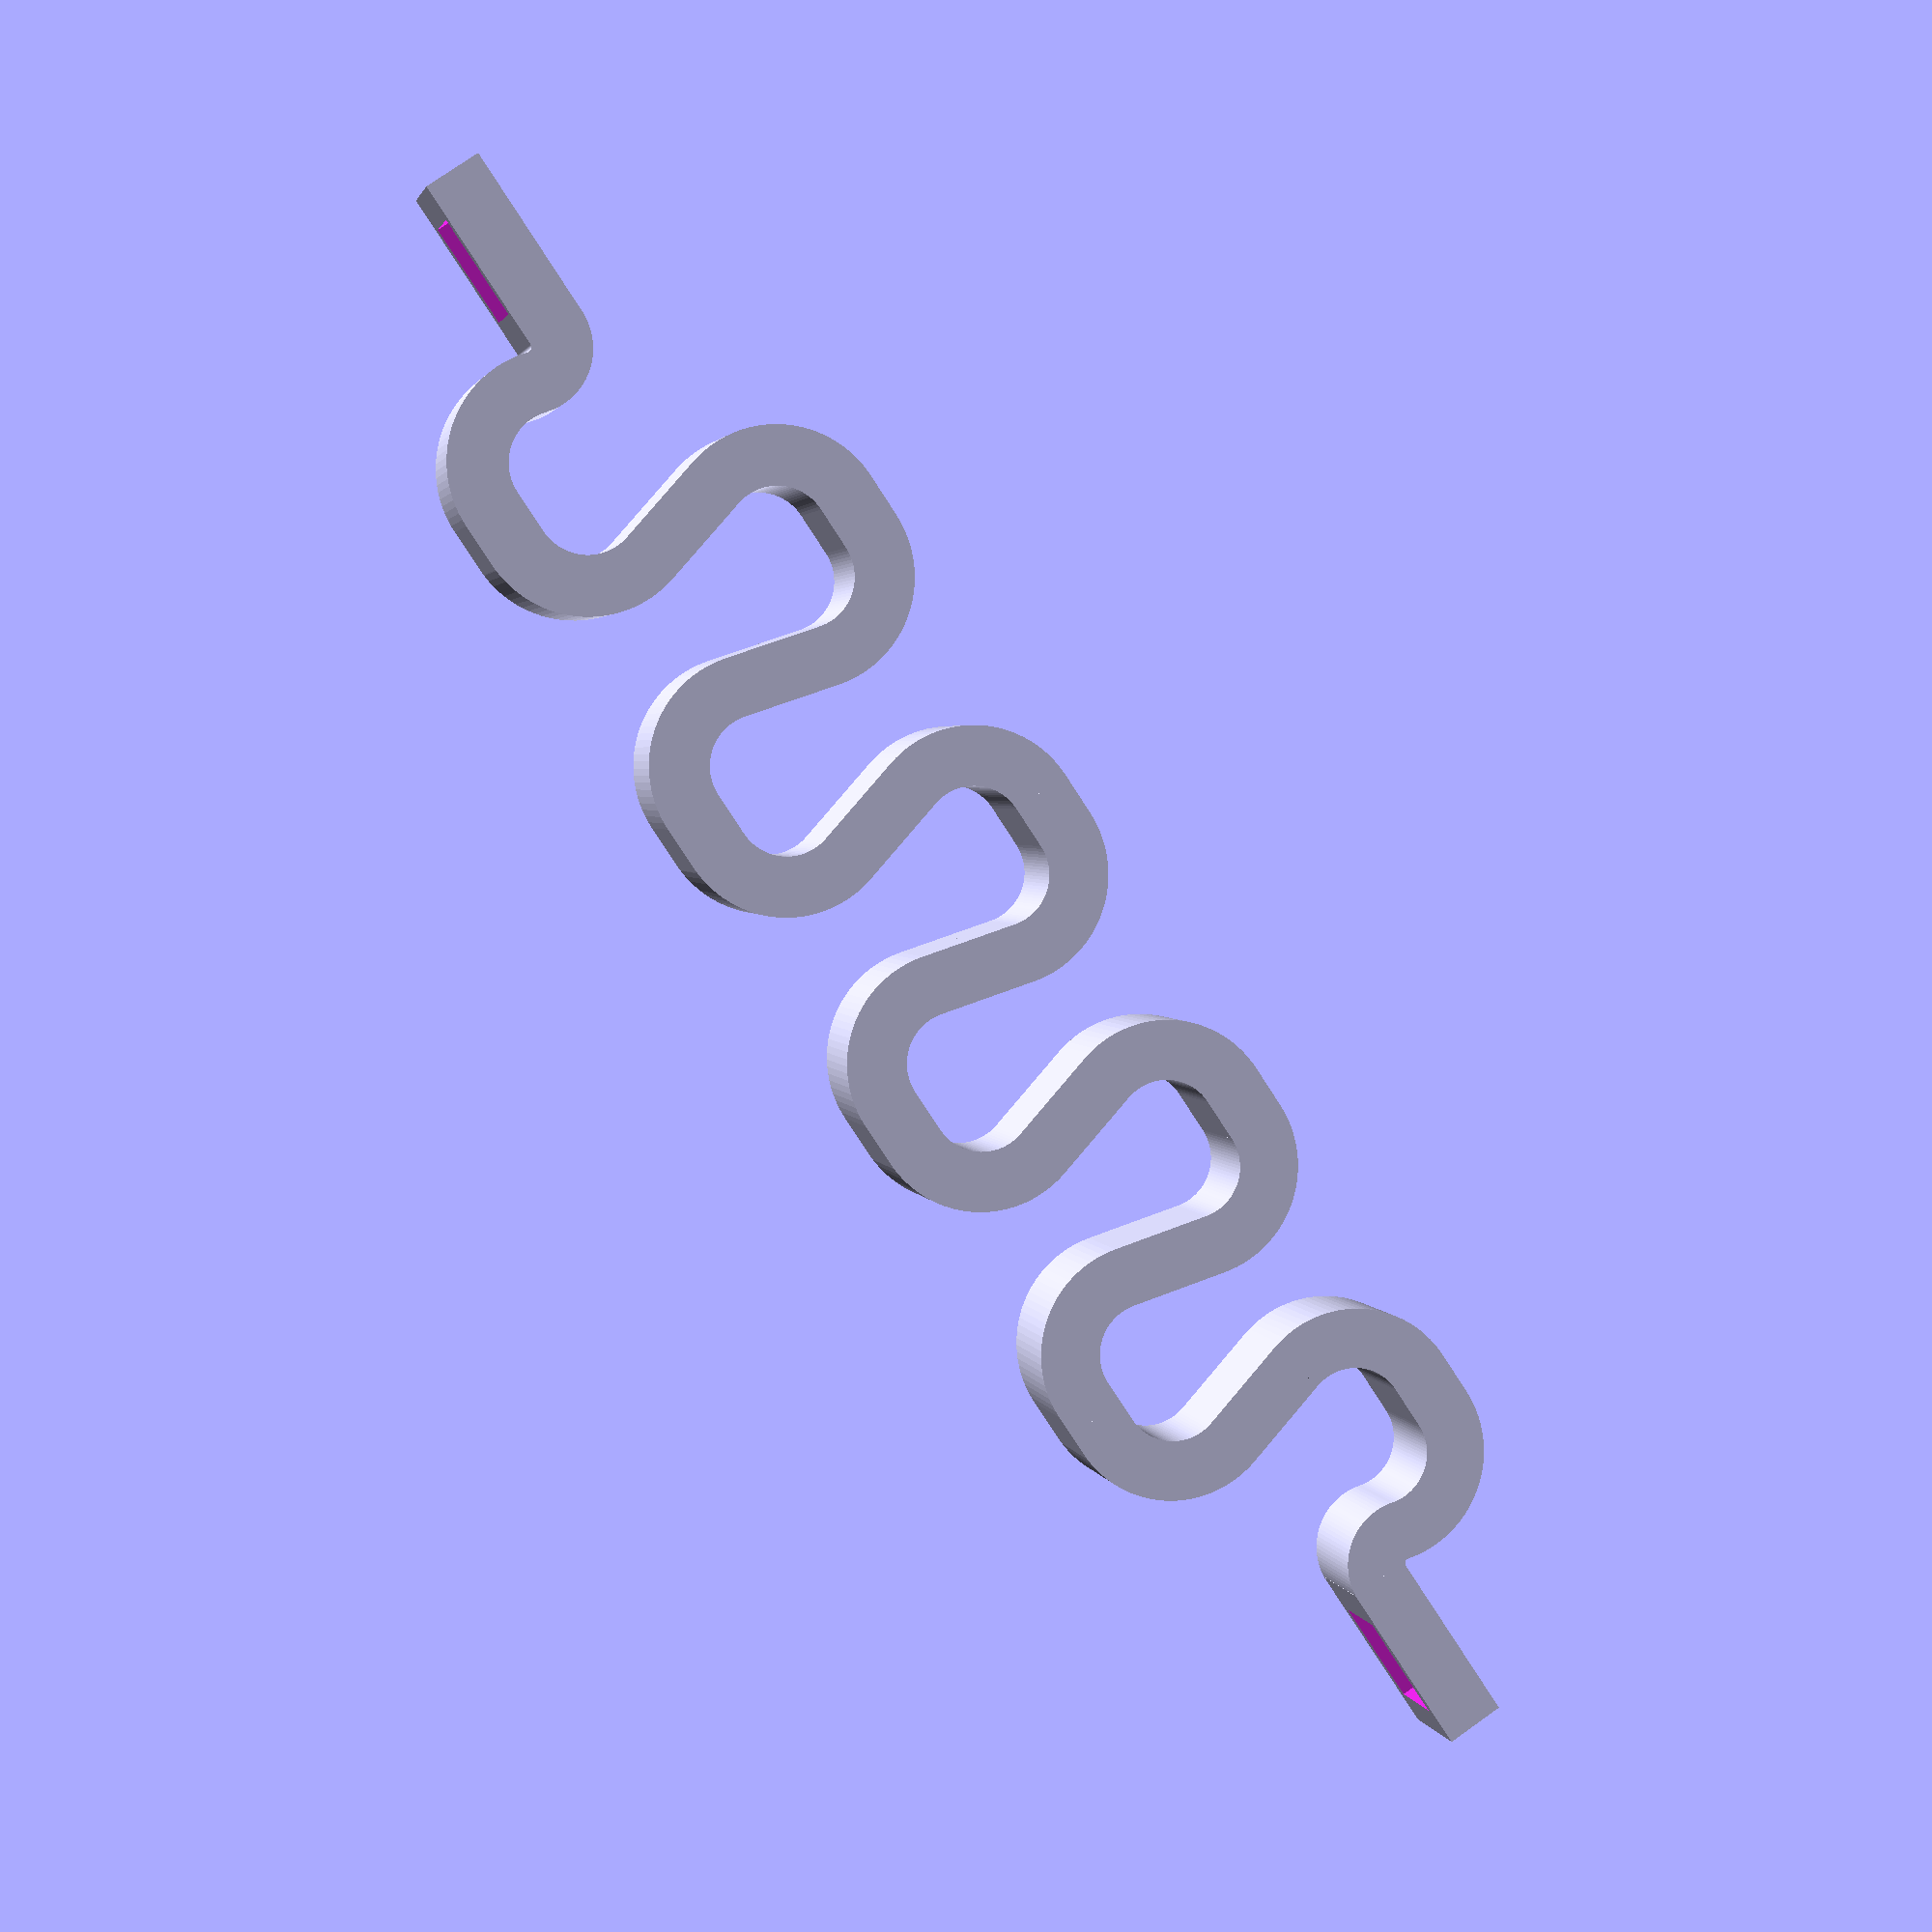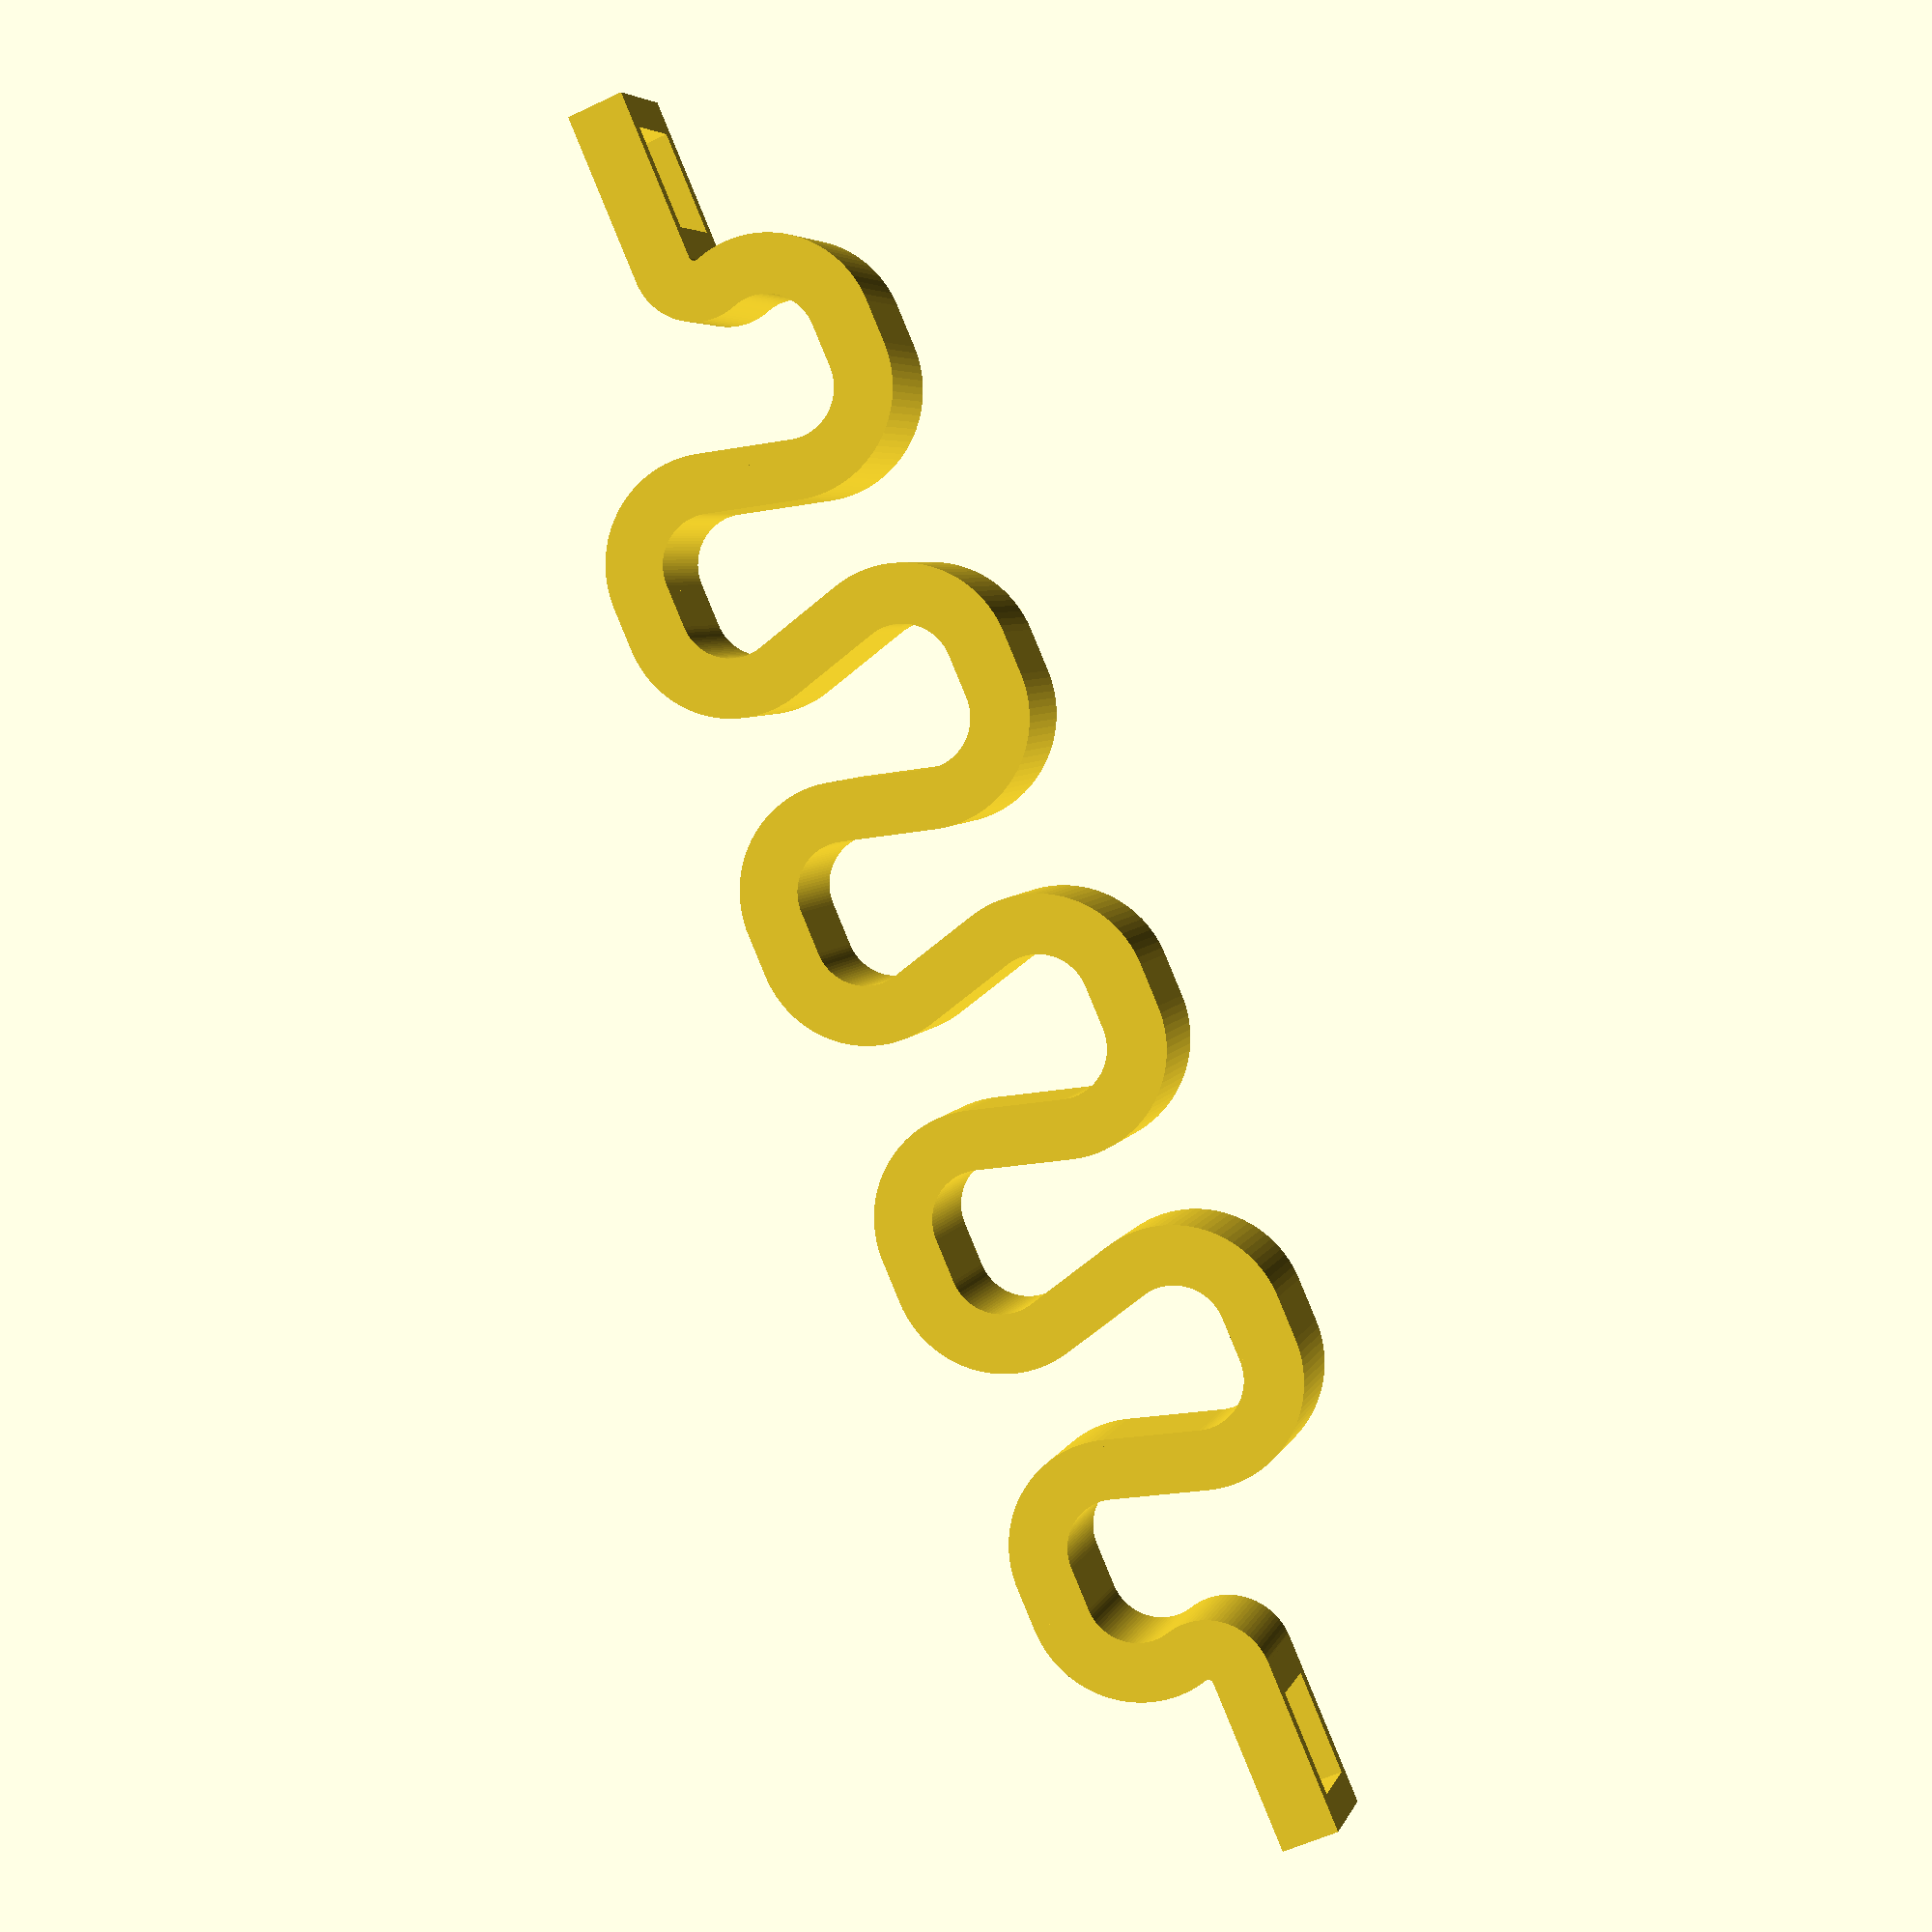
<openscad>
// Input Values

/* [Dimension] */
// Desired number of waves (each side).
    Frequency = 4;
// Full length of the mesh. (mm)
    Length = 50;
// Width of the mesh (mm).
    Width = 12;
// The breadth of the spring line (mm).
    Thickness = 2; // [0.5 : 0.01 : 100]
// Height of the mesh (mm).
    Depth = 4;
// Inward tilt of rungs (deg).
    Angle = 15; // [0 : 1 : 45]
// Factor continuously modifying shape from straight "zig-zag" to circular wave. 
    Roundness = 0.75; // [0: 0.05 : 1]
// Draw sharp angled caps when "Roundness" factor is zero?
    Corner = false;
    
/* [Terminals] */
// How far the terminals of the spring linearly extend beyond length (mm).
    Extension = 6;
// Center the terminals so they are centered.
    Centered = true;
// Design to add to each end of the spring.
    Design = "Hole"; // [None, Hole, Hoop, T, Rod]
    
/* [Hidden] */
    $fa = 12;
    $fs = 1;
    Clearance = 0.3;
    Guides = false;


// Computed Values

    // Centering Compensation:
        // This should happen either as component wrangling or at least some kind of recursing function 
        InitialSegment = Length/(2*Frequency);
        InitialAnchorY = Width/2 - Thickness/2;

        InitialAngleExtension = tan(Angle)*(Width/2 - Thickness) - (Thickness/2)/cos(Angle);
		InitialAnchorX  = (InitialSegment/2)*Roundness - InitialAngleExtension*(1-Roundness);

        InitialRadius = (InitialAnchorX + tan(Angle)*InitialAnchorY)/ (cos(Angle) + tan(Angle) + tan(Angle)*sin(Angle));
        InitialArcX = InitialRadius - cos(Angle) * InitialRadius;
        InitialArmX = tan(Angle) * (InitialAnchorY - InitialRadius - sin(Angle) * InitialRadius); 
        
        LengthAdjustment = 2*(InitialArmX + InitialArcX) + Thickness;
	    AdjustedLength = Centered ? Length - LengthAdjustment : Length;
    
    // Main Values:
        Straight = Corner && Roundness == 0;

    	Wavelength = AdjustedLength/Frequency;
		Segment = Wavelength/2;
		Segments = Frequency*4;
		AnchorY = Width/2 - Thickness/2;
        // Allow extending into "overhang"/angle region when flattening.
        AngleExtension = tan(Angle)*(Width/2 - Thickness) - (Thickness/2)/cos(Angle);
		AnchorX  = (Segment/2)*Roundness - AngleExtension*(1-Roundness);

		Radius = (AnchorX + tan(Angle)*AnchorY)/ (cos(Angle) + tan(Angle) + tan(Angle)*sin(Angle));
		   
		ArcX = Radius - cos(Angle) * Radius;
		ArcY = sin(Angle) * Radius;
		ArmY = AnchorY - Radius - sin(Angle) * Radius;   
		ArmX = tan(Angle) * ArmY; 

    // Useful Guide Values:
		Overlap = 2*(ArmX + ArcX) + Thickness;
		RealDiameter = 2*Radius+Thickness;
		Offset = RealDiameter - Overlap;
		Gap = RealDiameter - 2 * Overlap;
    
    
// Assertions/Tests:

    // Plus thickness? Not sure.
    RequiredWidth = Radius + ArcY;
    assert(AnchorY > RequiredWidth, "Not enough space to draw segments, increase width or reduce angle.");        
       
// Dimensions/segmentation guide for visual checks.    
module Guide() {
  
    // Gap Guide   
    color("purple")
    translate([-Width/4, RealDiameter-Overlap,0])
    cube([Width/2, Overlap, Depth]);
    
    color("orange")
    translate([-Width/2,RealDiameter,0])
    cube([Width/2,Gap,Depth]);
    

    color("green")
    cube([Width/2,Offset,Depth]);
    
    // Main Segmentation Guide
    if(!Centered) {
        translate([0,Segment/2,-Depth])
        for(i = [0 : 1 : Segments-1]) {
            Colour = i%2 == 0 ? "red" : "blue";
            translate([0,i*Segment/2,0])
            color(Colour)
            translate([-Width/2,-Segment/2,0])
            cube([Width,Segment/2,1]);
        }
    } else {
        Offset = 2*(Wavelength / 2 - Radius + ArmX + ArcX);
    
        translate([-Width/2,Radius,-Depth])
        for(i = [0 : 1 : 2*Frequency-1]) {
            Colour = i%2 == 0 ? "red" : "blue";
            
            if(i%2 == 0) {
                translate([0,i*(Wavelength-Offset),0])
                color(Colour)
                translate([0,-Radius,0])
                cube([Width/2,2*Radius+Thickness,1]);
            } else {
                translate([Width/2,i*(Wavelength-Offset),0])
                color(Colour)
                translate([0,-Radius,0])
                cube([Width/2,2*Radius+Thickness,1]);
            }
        }
    }
}
    
if(Guides) {
    color("orange")
    translate([-Width/2, Length, -2*Depth])
    cube([Width, Thickness, 1]);

    Guide();
}

// For terminating spring with sector stopping centered
module Centering() {
    CenteringAnchorY = ArmY;
    CenteringAnchorX  = Overlap/2 - ArmX;
    CenteringRadius = (CenteringAnchorX + tan(Angle)*CenteringAnchorY)/ (cos(Angle) + tan(Angle) + tan(Angle)*sin(Angle));
    CenteringArcX = CenteringRadius - cos(Angle) * Radius;
    CenteringArcY = sin(Angle) * CenteringRadius;
    CenteringArmY = CenteringAnchorY - CenteringRadius - sin(Angle) * CenteringRadius;   
    CenteringArmX = tan(Angle) * CenteringArmY;
    CenteringArmExtrusion = sqrt(CenteringArmX^2 + CenteringArmY^2) + 0.1;

    union() {
        X1 = CenteringArmX + 0.01; //sqrt(ArmY^2 + ArmX^2);
        Y1 = Thickness/2; 
        X2 = -CenteringArmY - 0.01 - (Straight ? Thickness : 0);
        Y2 = -Thickness/2;

        firstPoints = [
            [X1 + (Straight ? (Thickness)*tan(Angle) + 0.01 : 0 ), Y1], 
            [X1 + (Straight ? 0.01 : 0), Y2], 
            [X2, Y2],
            [X2, Y1]
        ];
        firstPaths = [[0, 1, 2, 3]];

        rotate([0,0,180+Angle])
        linear_extrude(Depth) 
        polygon(firstPoints, firstPaths);

        // Arc 
        if(!Straight) {
            translate([CenteringAnchorY-CenteringRadius,-CenteringAnchorX,0])
            rotate_extrude(angle = 90 + Angle, $fn = 100) {
                translate([CenteringRadius-Thickness/2,0])
                square([Thickness,Depth]);
            }
        }
    }
}

// Half of spring segment/"rung", to be transformed and arrayed.
module Sector(Terminate = false) {

    union() {
        // First Arm (Arm connecting central axis.)
        if(Centered && Terminate) {
            translate([ArmY,ArmX,0])
            rotate([0,0,180])
            Centering();
        } else {
            X1 = sqrt(ArmY^2 + ArmX^2);
            Y1 = Thickness/2; 
            X2 = 0;
            Y2 = -Thickness/2;

            firstPoints = [
                [X1 + (Straight ? (Thickness)*tan(Angle) + 0.01 : 0 ), Y1], 
                [X1 + (Straight ? 0.01 : 0), Y2], 
                [X2, Y2],
                [X2, Y1]
            ];
            firstPaths = [[0, 1, 2, 3]];

            rotate([0,0,Angle])
            linear_extrude(Depth) 
            polygon(firstPoints, firstPaths);
        }

        // Second Arm (Arm to other sector, if non-full roundness.)
        if(Roundness != 1) {
            X1 = AnchorY - Thickness/2;
            Y1 = -AnchorX + (Straight ? Thickness/cos(Angle) : 0);
            X2 = AnchorY + Thickness/2;

            points = [
                [X1, -Segment/2], 
                [X1, Y1], 
                [X2, Y1], 
                [X2, -Segment/2]
            ];
            paths = [[0, 1, 2, 3]];

            linear_extrude(Depth) 
            polygon(points, paths);
        }

        // Rounding
        if(!Straight) {
            translate([AnchorY-Radius,-AnchorX,0])
            rotate_extrude(angle = 90 + Angle, $fn = 100) {
                translate([Radius-Thickness/2,0])
                square([Thickness,Depth]);
            }
        } else {
            // Insert chunk?
        }

        // Overlap Extension
        if(!Terminate) {
            rotate([0,0,Angle])
            translate([-0.1,-Thickness/2,0])
            cube([0.2,Thickness,Depth]);
        }
    }
}

// Sector();

// Full wave composed of sectors/union tissue.
module Wave(Start = false, End = false) {
    Connective = Thickness/5;
    
    Offset = Centered ? 0 +  ArcX + ArmX + Thickness/2  : Segment/2;
    translate([0, Offset, 0])
    
    union() {
        // Cap
        if(!Centered) {
            Sector();
        } else {
            translate([0,2*Segment,0])
            Sector(End);
        }
        
        rotate([0,0,180])
        Sector(Centered && Start);
        
        // Connective tissue for boolean between segments
        translate([AnchorY+Thickness/2-Width, - AnchorX - Connective/2 + Segment,0])
        cube([Thickness,Connective,Depth]);
        
        translate([0,Segment,0])
        mirror([1,0,0])
        Sector();
        
        translate([0,Segment,0])
        mirror([0,1,0])
        Sector();
        
        // Connective tissue for following sections if not endpoint
        Endpoint = Start && End;
        
        if(Roundness == 1 && (Centered || Endpoint != true)) {
            translate([AnchorY-Thickness/2, 3*AnchorX - Connective/2,0])
            cube([Thickness,Connective,Depth]);
        }
    }
}

module Terminal() {
    // Design = "None"; // [None, Hole, Hoop, T, Rod]

    // Hole
    HoleDisp = Extension*0.6 > 4 ? 4 : Extension*0.6; 

    // Hoop
    HoopOuterRadius = Extension/2;
    HoopInnerRadius = 3*HoopOuterRadius/4;

    union() {

        // Draw extension, subtract hole if desired.
        difference() {
            translate([-Thickness/2,0,0])
            cube([Thickness,Extension,Depth]);
            
            if(Design == "Hole") {
                translate([-Thickness,Extension - HoleDisp - HoleDisp/3, (Depth - 3*Depth/4)/2])
                cube([Thickness*2,HoleDisp,3*Depth/4]);
            }

            if(Design == "Hoop") {
                translate([0,3*Extension/4,-1/2])
                cylinder(Depth+1, HoopInnerRadius, HoopInnerRadius);
            }
        }
        
        // Desired Appendage

        if(Design == "Hoop") {
            difference() {
                translate([0,3*Extension/4,0])
                cylinder(Depth, HoopOuterRadius, HoopOuterRadius);

                translate([0,3*Extension/4,-1/2])
                cylinder(Depth+1, HoopInnerRadius, HoopInnerRadius);

                // Chamfer end to an Allowable Overhang
            }
        }

        if(Design == "T") {
            translate([-Width/4,Extension-Thickness,0])
            cube([Width/2, Thickness, Depth]);
        }

        if(Design == "Rod") {
            RodRadius = Thickness;

            translate([0,Extension-RodRadius/2,0])
            cylinder(2*Depth, RodRadius, RodRadius);
        }
    
        // Overlap 
        translate([-Thickness/2,-0.1,0])
        cube([Thickness,0.2,Depth]);
    }
    
}

// Create the array and union of full spring at freq. and terminals.
module Spring() {
    union() {
        for(i = [0 : 1 : Frequency-1]) {
          
            translate([0,i*Wavelength,0])
            Wave(i == 0, i == Frequency-1);   
        }
    }
}

module Draw() {
    union() {
        Spring();

        TerminalOffset = Centered ? 0 : Width/2 - Thickness/2;
        // Start
        translate([TerminalOffset,0, 0])
        rotate([0,0,180])
        Terminal(); 

        translate([TerminalOffset,Length,0])
        Terminal();
    }
}

Draw();




</openscad>
<views>
elev=177.7 azim=33.7 roll=11.2 proj=p view=wireframe
elev=175.0 azim=156.9 roll=166.2 proj=p view=solid
</views>
